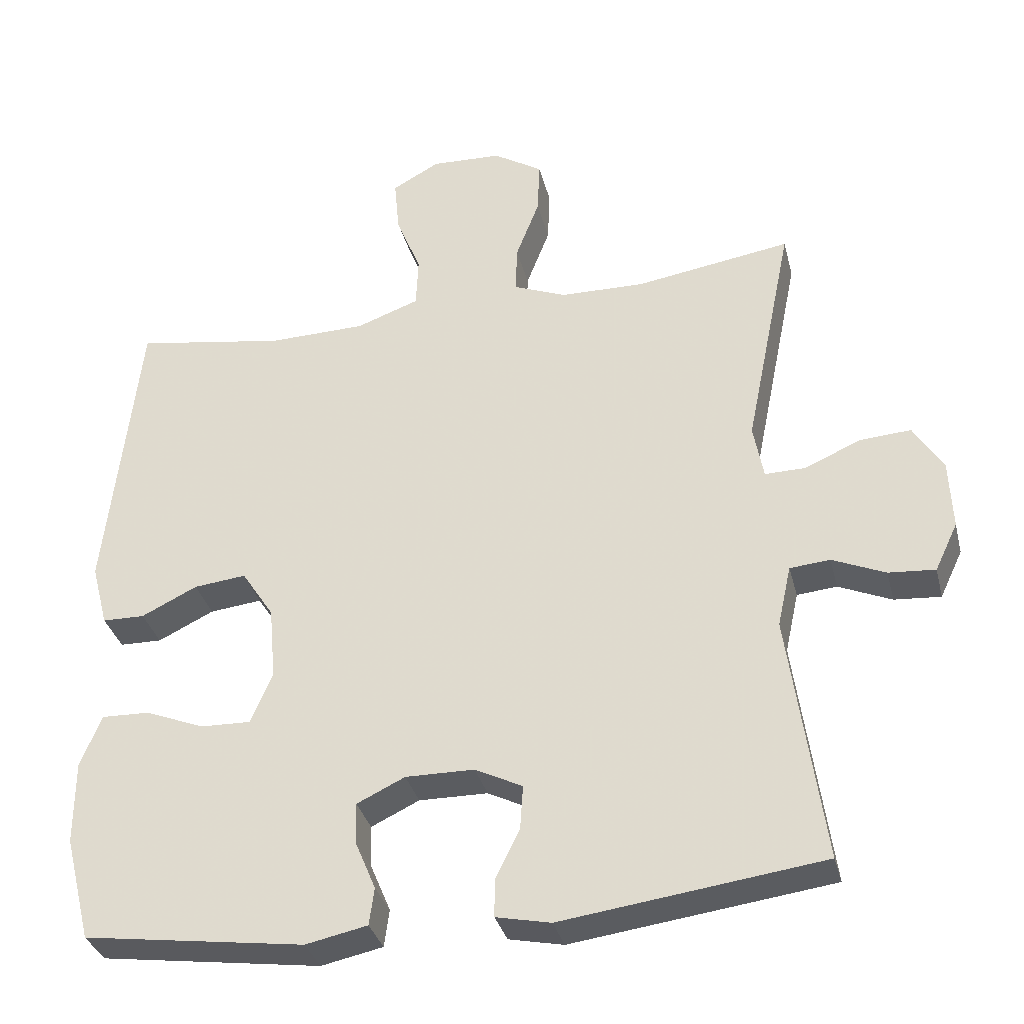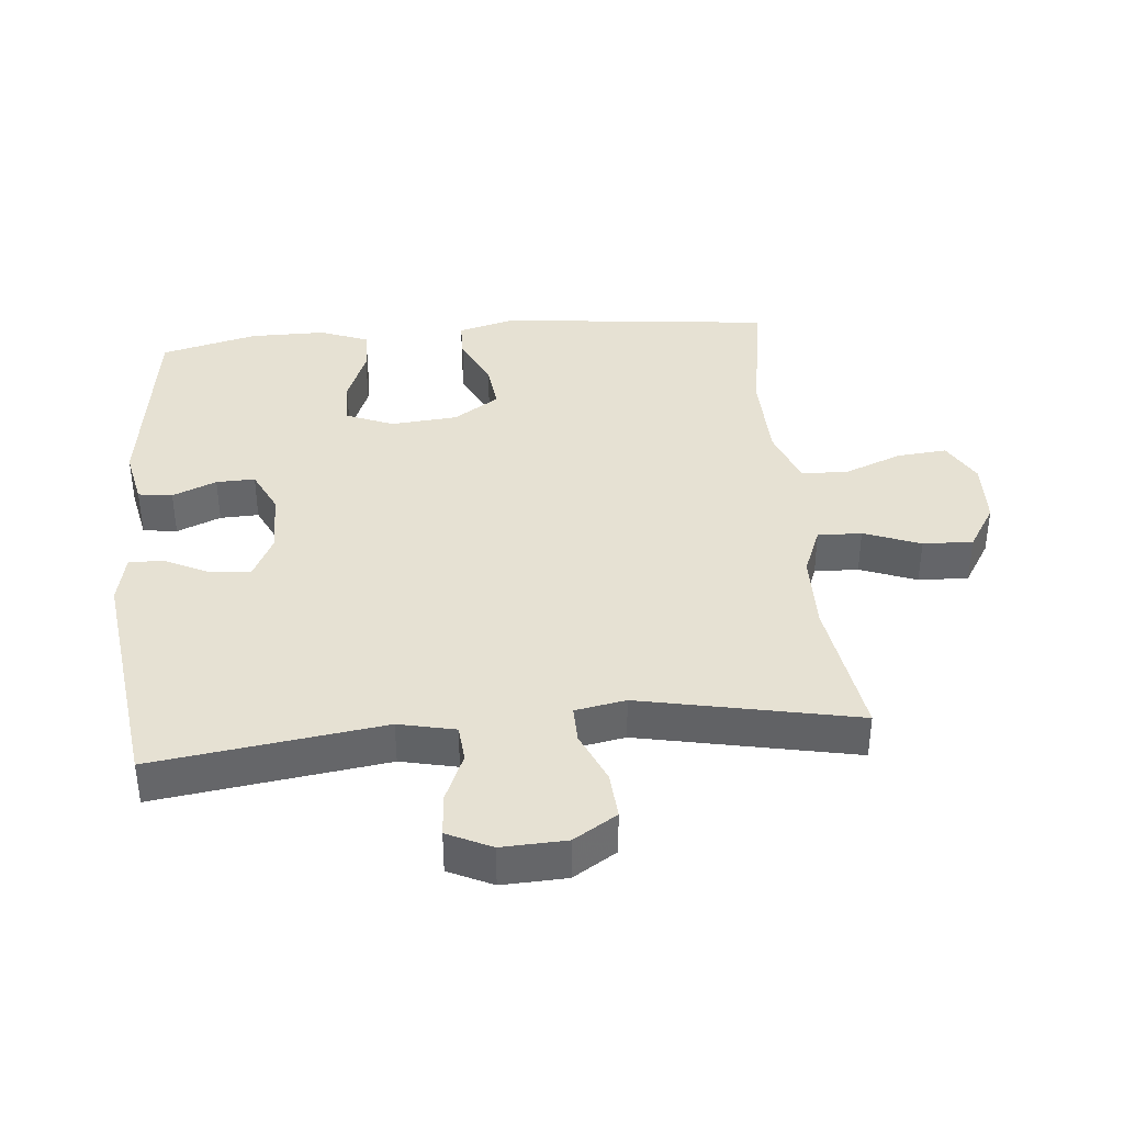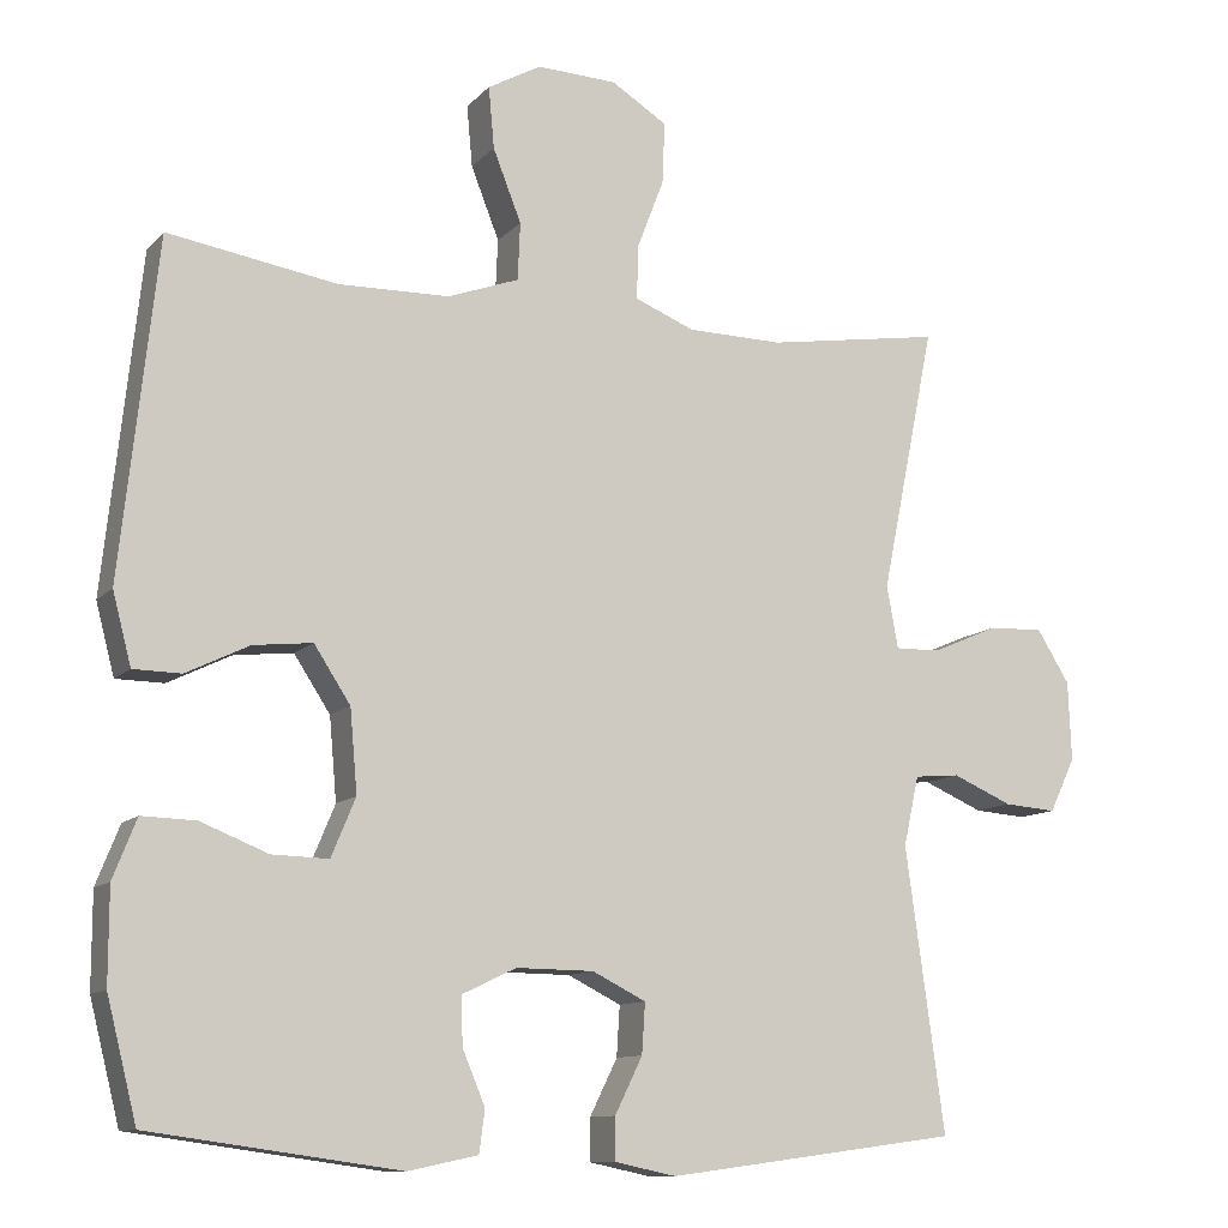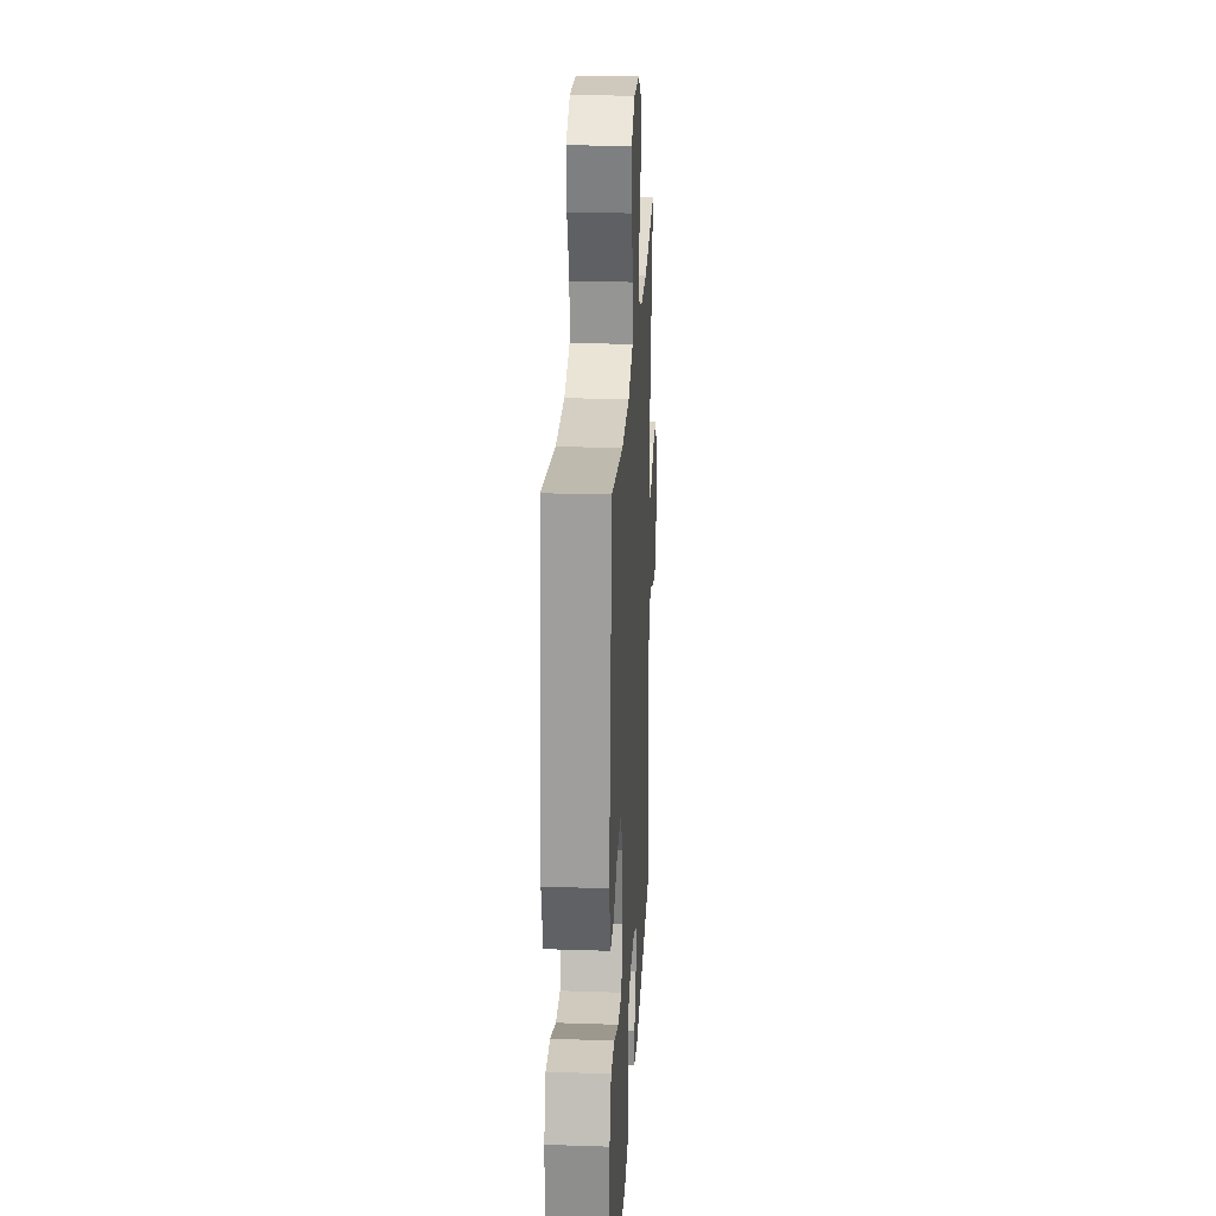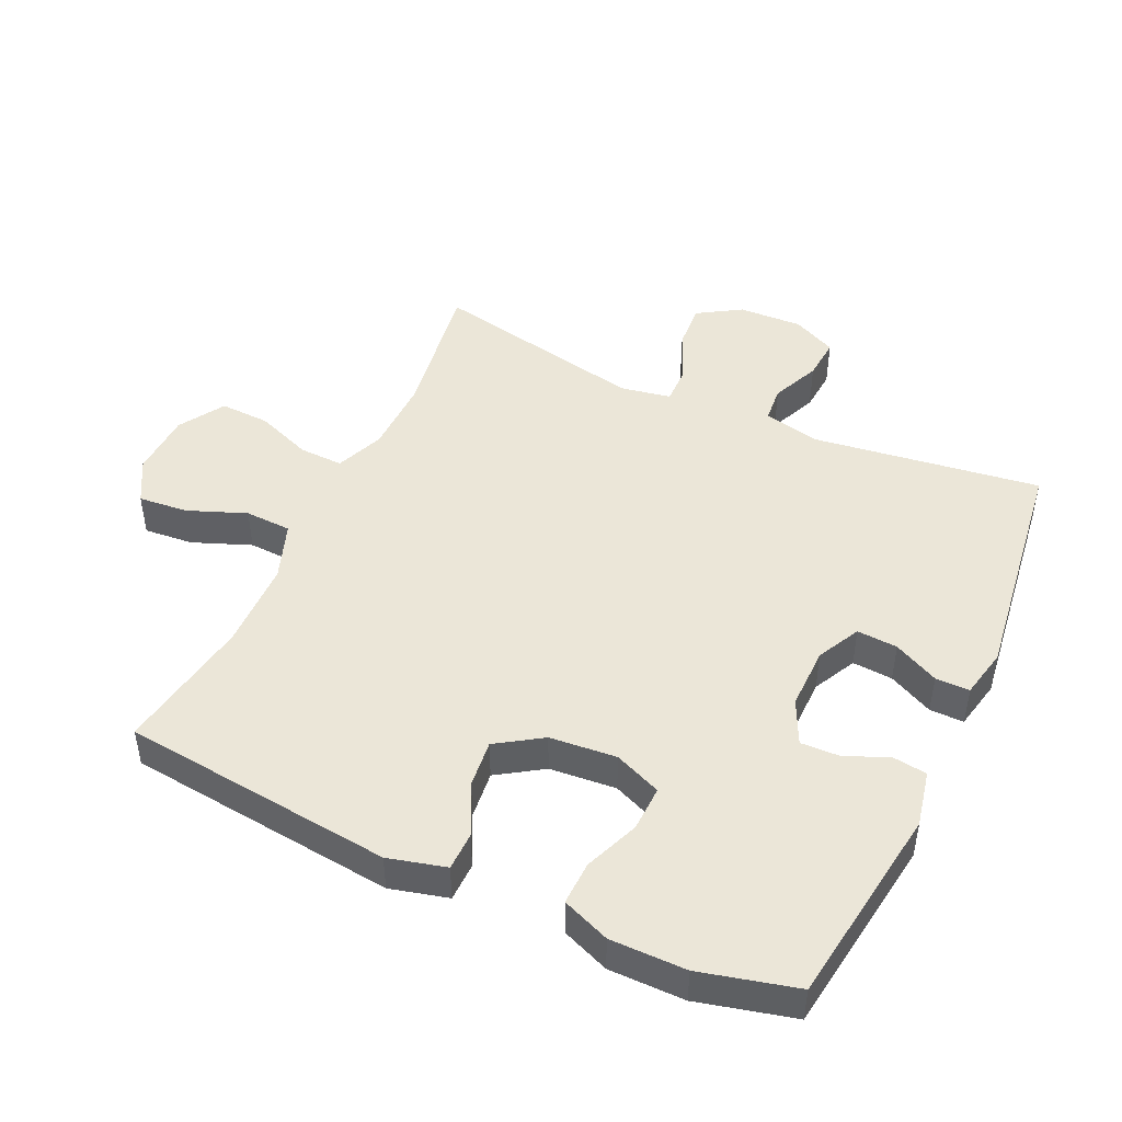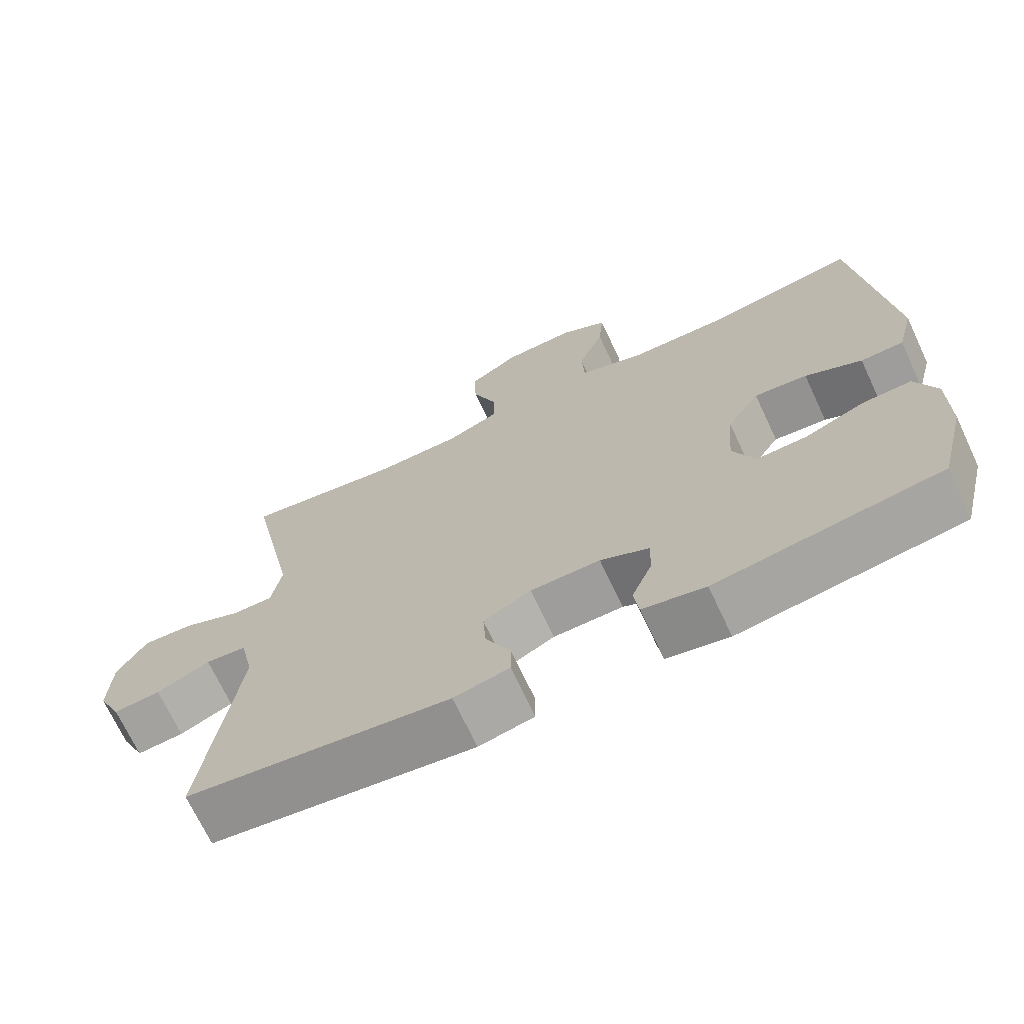
<metadata>
{"format":"obj","ext":"obj","renderer":"f3d","projection":"perspective","resolution":1024,"background":"white","views":[{"elev":-34.0,"azim":-166.2,"up":"+Z"},{"elev":38.6,"azim":-95.3,"up":"+Y"},{"elev":-11.0,"azim":155.3,"up":"+Z"},{"elev":24.7,"azim":93.1,"up":"+Z"},{"elev":46.6,"azim":114.9,"up":"+Y"},{"elev":-70.1,"azim":25.1,"up":"+Z"}]}
</metadata>
<code>
v 0.5 0.07 0.5
v 0.545 0.07 0.085
v 0.522 0.07 -0.003
v 0.463 0.07 -0.004
v 0.385 0.07 0.034
v 0.312 0.07 0.042
v 0.267 0.07 -0.027
v 0.258 0.07 -0.129
v 0.288 0.07 -0.201
v 0.358 0.07 -0.199
v 0.441 0.07 -0.166
v 0.508 0.07 -0.164
v 0.537 0.07 -0.237
v 0.537 0.07 -0.353
v 0.5 0.07 -0.5
v 0.192 0.07 -0.543
v 0.106 0.07 -0.525
v 0.099 0.07 -0.473
v 0.127 0.07 -0.406
v 0.129 0.07 -0.347
v 0.062 0.07 -0.315
v -0.034 0.07 -0.316
v -0.1 0.07 -0.349
v -0.096 0.07 -0.411
v -0.062 0.07 -0.48
v -0.062 0.07 -0.532
v -0.138 0.07 -0.548
v -0.5 0.07 -0.5
v -0.452 0.07 -0.151
v -0.471 0.07 -0.065
v -0.527 0.07 -0.06
v -0.601 0.07 -0.092
v -0.666 0.07 -0.097
v -0.698 0.07 -0.03
v -0.694 0.07 0.068
v -0.653 0.07 0.134
v -0.582 0.07 0.129
v -0.503 0.07 0.095
v -0.447 0.07 0.094
v -0.433 0.07 0.171
v -0.5 0.07 0.5
v -0.283 0.07 0.466
v -0.165 0.07 0.468
v -0.091 0.07 0.498
v -0.093 0.07 0.565
v -0.126 0.07 0.651
v -0.129 0.07 0.727
v -0.06 0.07 0.77
v 0.039 0.07 0.774
v 0.105 0.07 0.737
v 0.098 0.07 0.661
v 0.063 0.07 0.572
v 0.066 0.07 0.501
v 0.154 0.07 0.469
v 0.29 0.07 0.466
v 0.5 0 0.5
v 0.545 0 0.085
v 0.522 0 -0.003
v 0.463 0 -0.004
v 0.385 0 0.034
v 0.312 0 0.042
v 0.267 0 -0.027
v 0.258 0 -0.129
v 0.288 0 -0.201
v 0.358 0 -0.199
v 0.441 0 -0.166
v 0.508 0 -0.164
v 0.537 0 -0.237
v 0.537 0 -0.353
v 0.5 0 -0.5
v 0.192 0 -0.543
v 0.106 0 -0.525
v 0.099 0 -0.473
v 0.127 0 -0.406
v 0.129 0 -0.347
v 0.062 0 -0.315
v -0.034 0 -0.316
v -0.1 0 -0.349
v -0.096 0 -0.411
v -0.062 0 -0.48
v -0.062 0 -0.532
v -0.138 0 -0.548
v -0.5 0 -0.5
v -0.452 0 -0.151
v -0.471 0 -0.065
v -0.527 0 -0.06
v -0.601 0 -0.092
v -0.666 0 -0.097
v -0.698 0 -0.03
v -0.694 0 0.068
v -0.653 0 0.134
v -0.582 0 0.129
v -0.503 0 0.095
v -0.447 0 0.094
v -0.433 0 0.171
v -0.5 0 0.5
v -0.283 0 0.466
v -0.165 0 0.468
v -0.091 0 0.498
v -0.093 0 0.565
v -0.126 0 0.651
v -0.129 0 0.727
v -0.06 0 0.77
v 0.039 0 0.774
v 0.105 0 0.737
v 0.098 0 0.661
v 0.063 0 0.572
v 0.066 0 0.501
v 0.154 0 0.469
v 0.29 0 0.466
f 50 51 52
f 49 50 52
f 48 49 52
f 47 48 52
f 46 47 52
f 45 46 52
f 44 45 52 53
f 43 44 53 54
f 40 41 42
f 43 54 55
f 42 43 55
f 40 42 55
f 39 40 55
f 36 37 38
f 35 36 38
f 34 35 38
f 33 34 38
f 32 33 38
f 31 32 38
f 30 31 38 39
f 27 28 29
f 26 27 29
f 25 26 29
f 24 25 29
f 29 30 39
f 24 29 39
f 23 24 39
f 17 18 19
f 16 17 19
f 15 16 19
f 14 15 19
f 13 14 19
f 12 13 19
f 11 12 19
f 10 11 19
f 9 10 19 20
f 8 9 20 21
f 3 4 5
f 2 3 5
f 1 2 5
f 55 1 5
f 55 5 6
f 55 6 7
f 39 55 7
f 23 39 7
f 22 23 7
f 7 8 21 22
f 107 106 105
f 107 105 104
f 107 104 103
f 107 103 102
f 107 102 101
f 107 101 100
f 108 107 100 99
f 109 108 99 98
f 97 96 95
f 110 109 98
f 110 98 97
f 110 97 95
f 110 95 94
f 93 92 91
f 93 91 90
f 93 90 89
f 93 89 88
f 93 88 87
f 93 87 86
f 94 93 86 85
f 84 83 82
f 84 82 81
f 84 81 80
f 84 80 79
f 94 85 84
f 94 84 79
f 94 79 78
f 74 73 72
f 74 72 71
f 74 71 70
f 74 70 69
f 74 69 68
f 74 68 67
f 74 67 66
f 74 66 65
f 75 74 65 64
f 76 75 64 63
f 60 59 58
f 60 58 57
f 60 57 56
f 60 56 110
f 61 60 110
f 62 61 110
f 62 110 94
f 62 94 78
f 62 78 77
f 77 76 63 62
f 1 56 57 2
f 2 57 58 3
f 3 58 59 4
f 4 59 60 5
f 5 60 61 6
f 6 61 62 7
f 7 62 63 8
f 8 63 64 9
f 9 64 65 10
f 10 65 66 11
f 11 66 67 12
f 12 67 68 13
f 13 68 69 14
f 14 69 70 15
f 15 70 71 16
f 16 71 72 17
f 17 72 73 18
f 18 73 74 19
f 19 74 75 20
f 20 75 76 21
f 21 76 77 22
f 22 77 78 23
f 23 78 79 24
f 24 79 80 25
f 25 80 81 26
f 26 81 82 27
f 27 82 83 28
f 28 83 84 29
f 29 84 85 30
f 30 85 86 31
f 31 86 87 32
f 32 87 88 33
f 33 88 89 34
f 34 89 90 35
f 35 90 91 36
f 36 91 92 37
f 37 92 93 38
f 38 93 94 39
f 39 94 95 40
f 40 95 96 41
f 41 96 97 42
f 42 97 98 43
f 43 98 99 44
f 44 99 100 45
f 45 100 101 46
f 46 101 102 47
f 47 102 103 48
f 48 103 104 49
f 49 104 105 50
f 50 105 106 51
f 51 106 107 52
f 52 107 108 53
f 53 108 109 54
f 54 109 110 55
f 55 110 56 1

</code>
